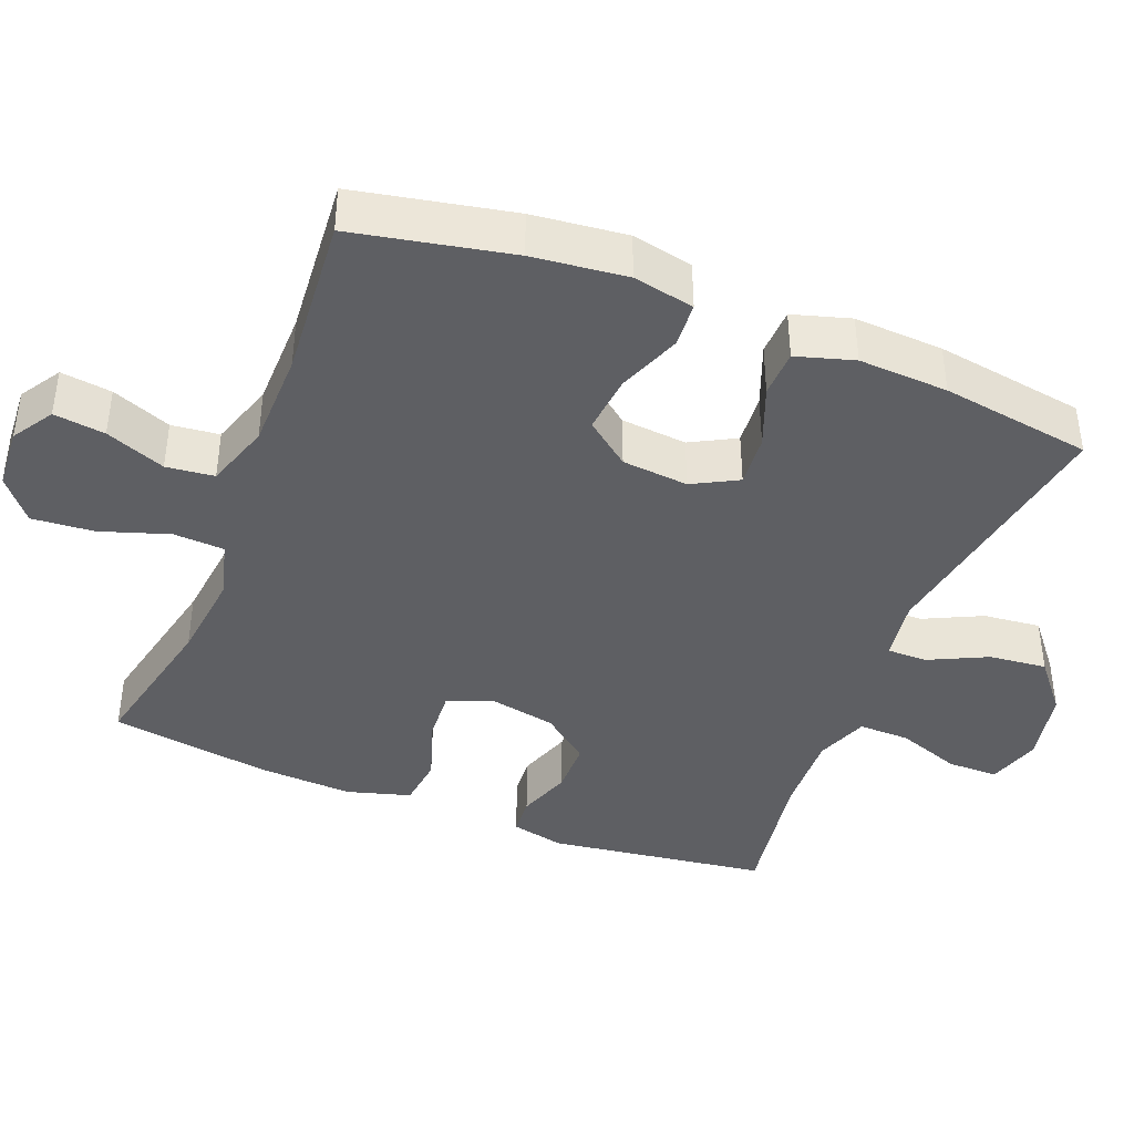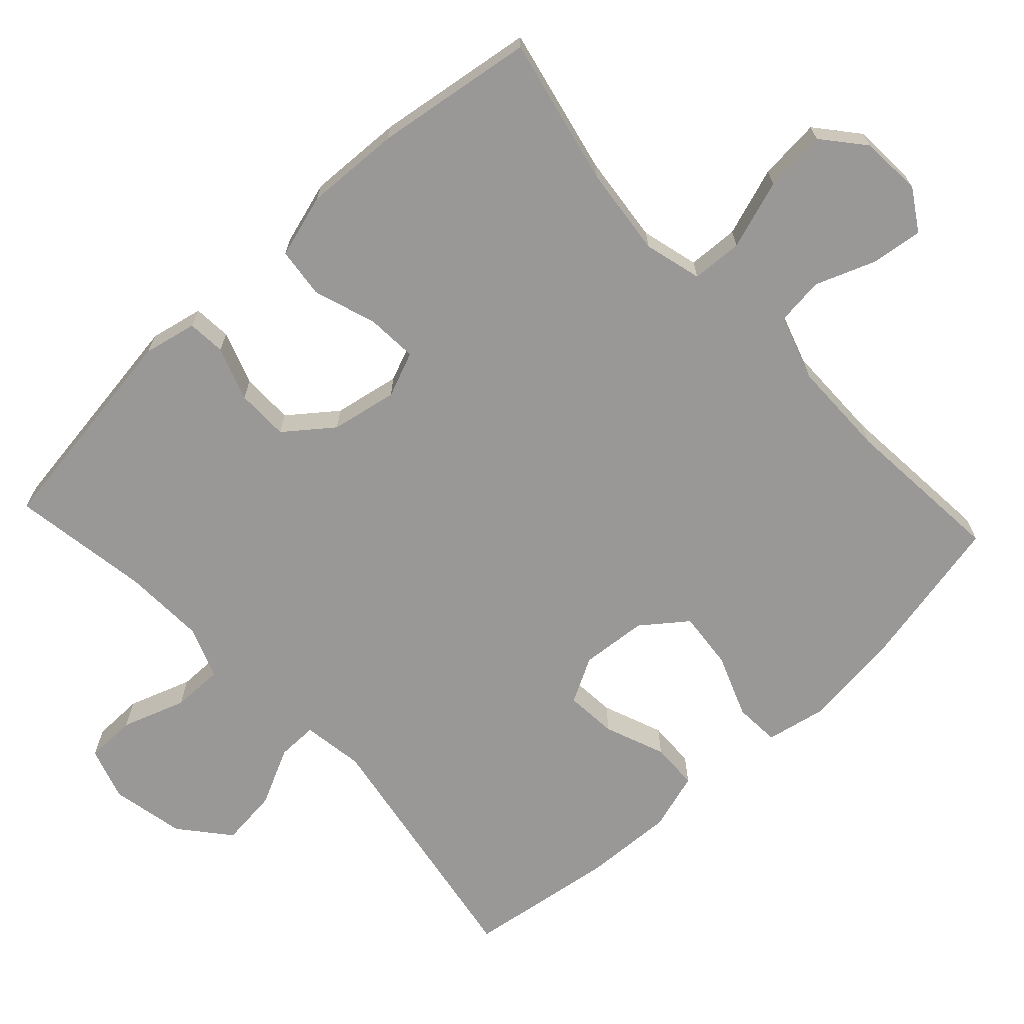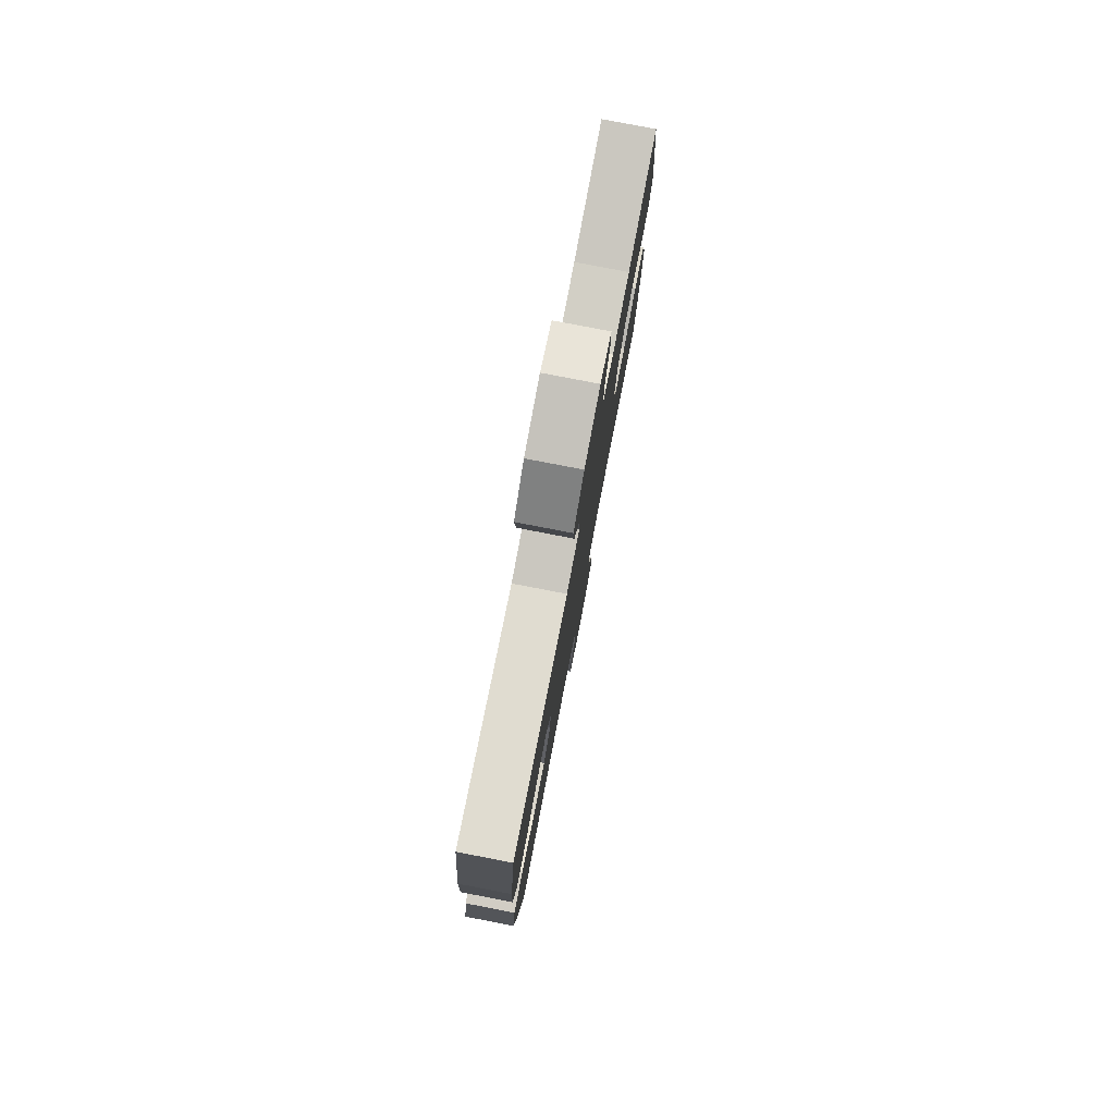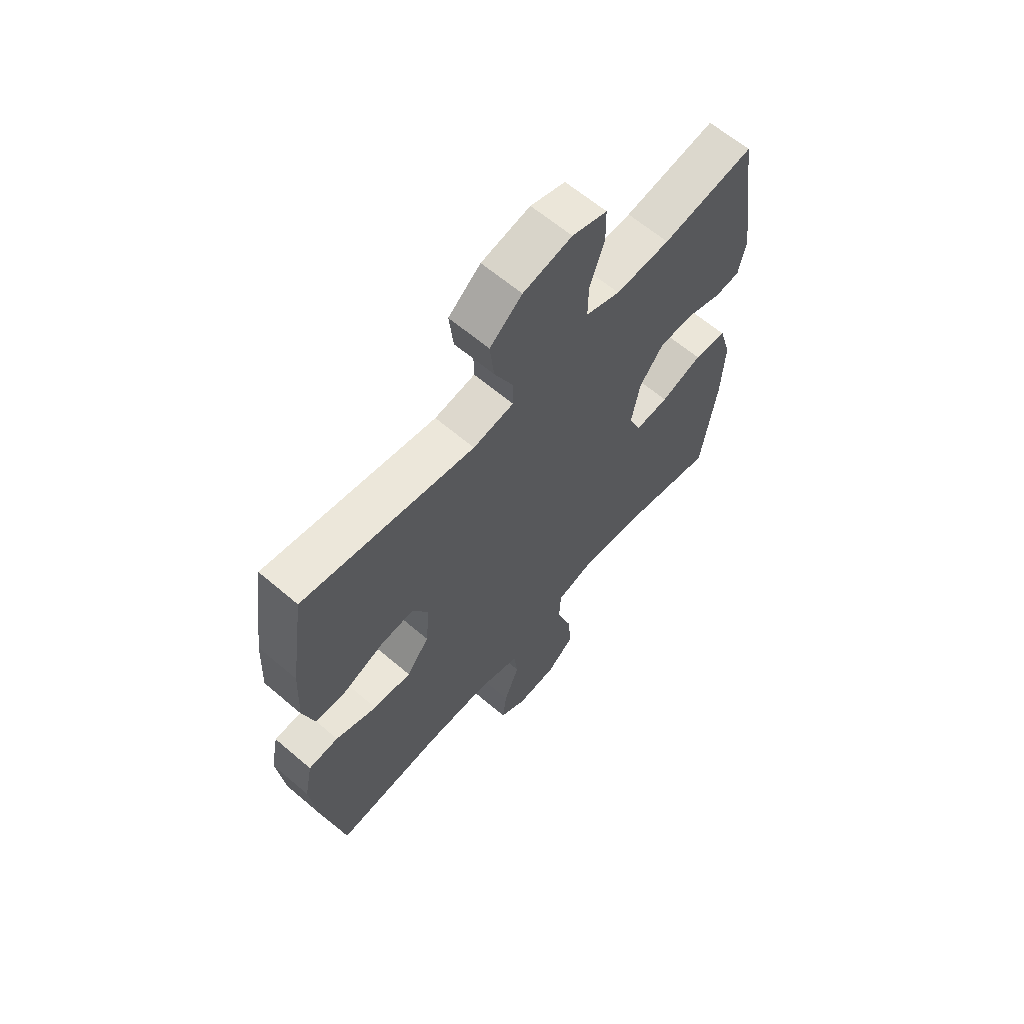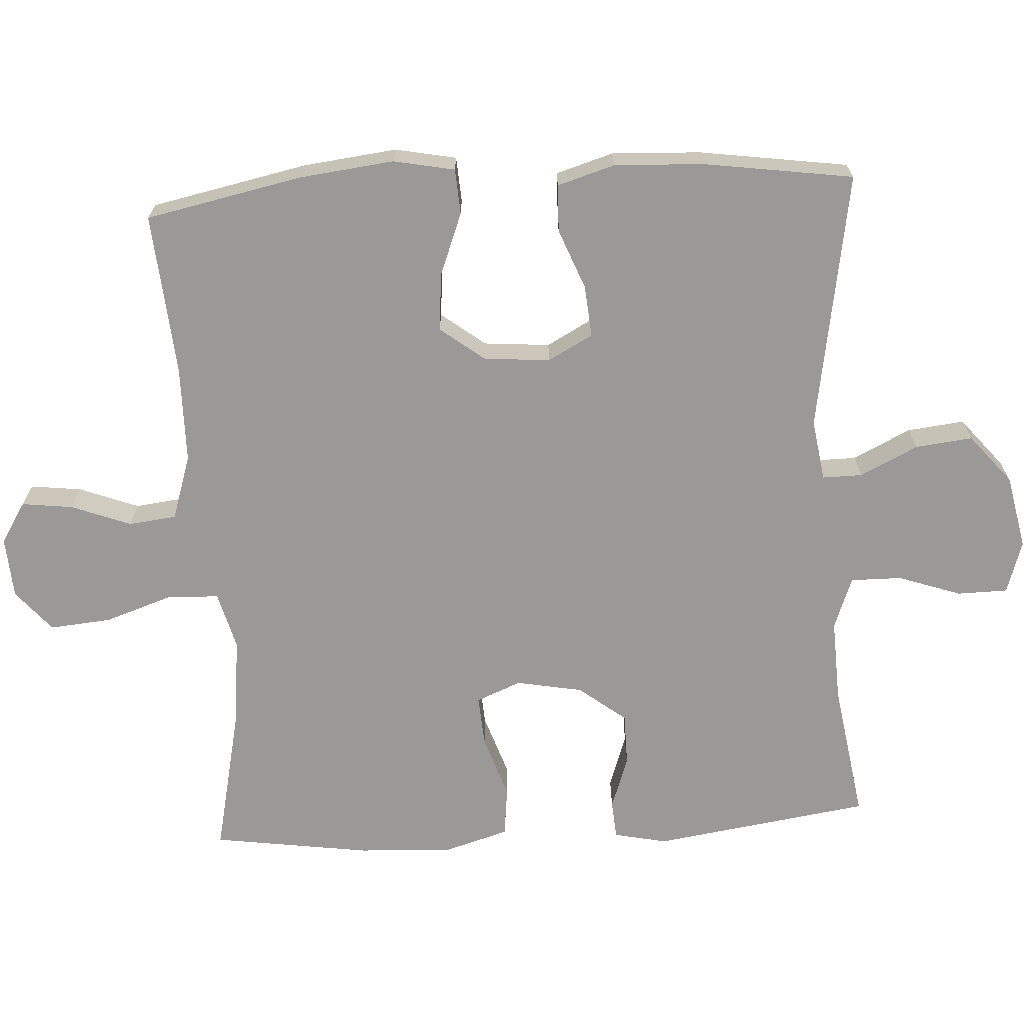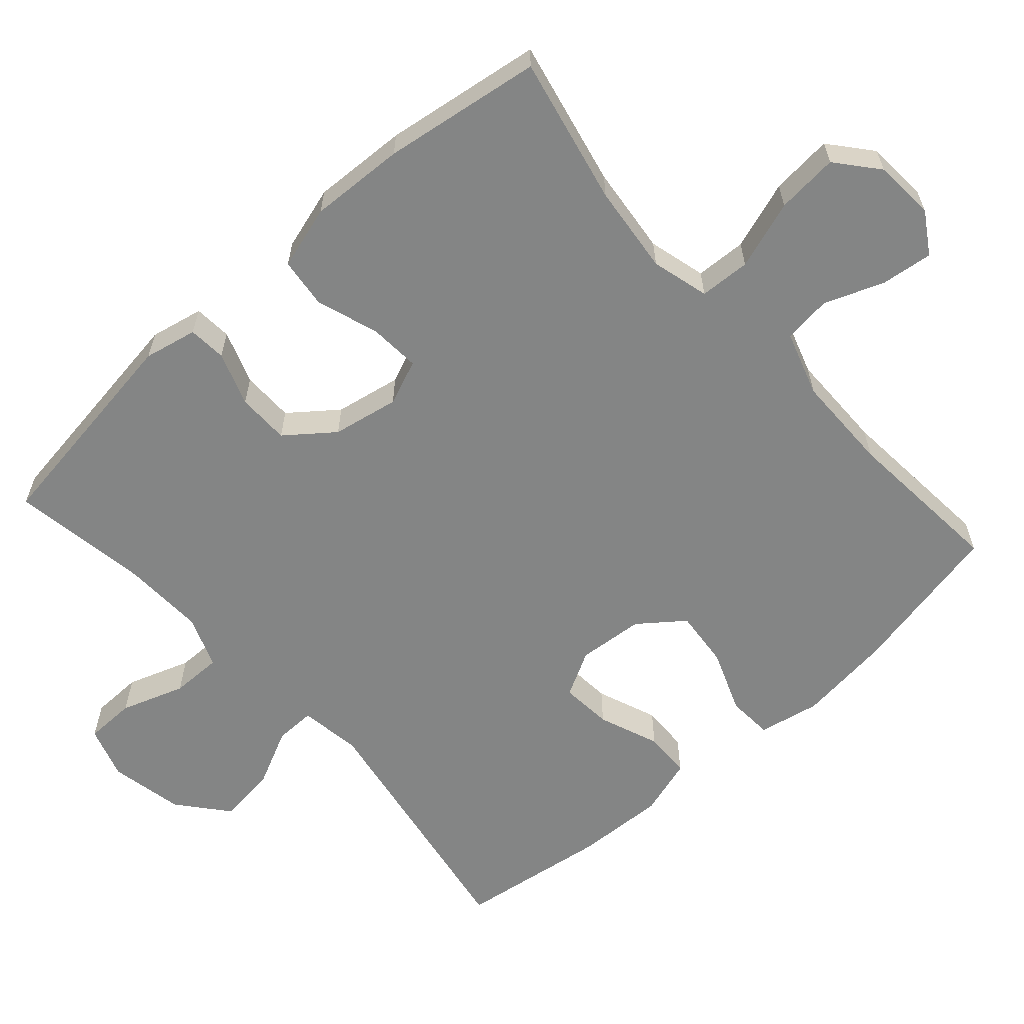
<metadata>
{"format":"obj","ext":"obj","renderer":"f3d","projection":"perspective","resolution":1024,"background":"white","views":[{"elev":-41.4,"azim":-111.7,"up":"+Y"},{"elev":-68.6,"azim":132.9,"up":"+Y"},{"elev":79.5,"azim":-79.1,"up":"+Z"},{"elev":63.4,"azim":-49.3,"up":"+Z"},{"elev":-68.9,"azim":-86.6,"up":"+Y"},{"elev":-61.6,"azim":131.8,"up":"+Y"}]}
</metadata>
<code>
o path6748
v 0.536 0.0375 -0.2763
v 0.5421 0.0375 -0.1421
v 0.5159 0.0375 -0.05297
v 0.4455 0.0375 -0.04477
v 0.357 0.0375 -0.07445
v 0.2858 0.0375 -0.07916
v 0.2601 0.0375 -0.0161
v 0.2777 0.0375 0.07726
v 0.3292 0.0375 0.1434
v 0.4029 0.0375 0.144
v 0.478 0.0375 0.1175
v 0.5316 0.0375 0.1216
v 0.5476 0.0375 0.1963
v 0.5034 0.0375 0.5023
v 0.3086 0.0375 0.4718
v 0.193 0.0375 0.4672
v 0.1198 0.0375 0.4951
v 0.1205 0.0375 0.5668
v 0.1514 0.0375 0.656
v 0.1504 0.0375 0.7267
v 0.07611 0.0375 0.7506
v -0.02774 0.0375 0.7293
v -0.09642 0.0375 0.6723
v -0.08754 0.0375 0.5915
v -0.04812 0.0375 0.5102
v -0.04758 0.0375 0.454
v -0.1339 0.0375 0.441
v -0.4985 0.0375 0.5023
v -0.5294 0.0375 0.2915
v -0.5353 0.0375 0.1658
v -0.511 0.0375 0.08467
v -0.4448 0.0375 0.08243
v -0.3598 0.0375 0.1157
v -0.2873 0.0375 0.1218
v -0.2532 0.0375 0.05843
v -0.2611 0.0375 -0.03463
v -0.3091 0.0375 -0.09706
v -0.3904 0.0375 -0.08936
v -0.4785 0.0375 -0.0552
v -0.5422 0.0375 -0.05904
v -0.5594 0.0375 -0.1452
v -0.5441 0.0375 -0.2777
v -0.4985 0.0375 -0.4994
v -0.2706 0.0375 -0.4805
v -0.1336 0.0375 -0.4819
v -0.04274 0.0375 -0.5115
v -0.0349 0.0375 -0.5788
v -0.06703 0.0375 -0.6628
v -0.07601 0.0375 -0.7349
v -0.01875 0.0375 -0.7711
v 0.06758 0.0375 -0.7654
v 0.1258 0.0375 -0.7167
v 0.1183 0.0375 -0.6297
v 0.08604 0.0375 -0.5331
v 0.08956 0.0375 -0.4617
v 0.1705 0.0375 -0.4402
v 0.2951 0.0375 -0.4539
v 0.5034 0.0375 -0.4994
v 0.536 -0.0375 -0.2763
v 0.5421 -0.0375 -0.1421
v 0.5159 -0.0375 -0.05297
v 0.4455 -0.0375 -0.04477
v 0.357 -0.0375 -0.07445
v 0.2858 -0.0375 -0.07916
v 0.2601 -0.0375 -0.0161
v 0.2777 -0.0375 0.07726
v 0.3292 -0.0375 0.1434
v 0.4029 -0.0375 0.144
v 0.478 -0.0375 0.1175
v 0.5316 -0.0375 0.1216
v 0.5476 -0.0375 0.1963
v 0.5034 -0.0375 0.5023
v 0.3086 -0.0375 0.4718
v 0.193 -0.0375 0.4672
v 0.1198 -0.0375 0.4951
v 0.1205 -0.0375 0.5668
v 0.1514 -0.0375 0.656
v 0.1504 -0.0375 0.7267
v 0.07611 -0.0375 0.7506
v -0.02774 -0.0375 0.7293
v -0.09642 -0.0375 0.6723
v -0.08754 -0.0375 0.5915
v -0.04812 -0.0375 0.5102
v -0.04758 -0.0375 0.454
v -0.1339 -0.0375 0.441
v -0.4985 -0.0375 0.5023
v -0.5294 -0.0375 0.2915
v -0.5353 -0.0375 0.1658
v -0.511 -0.0375 0.08467
v -0.4448 -0.0375 0.08243
v -0.3598 -0.0375 0.1157
v -0.2873 -0.0375 0.1218
v -0.2532 -0.0375 0.05843
v -0.2611 -0.0375 -0.03463
v -0.3091 -0.0375 -0.09706
v -0.3904 -0.0375 -0.08936
v -0.4785 -0.0375 -0.0552
v -0.5422 -0.0375 -0.05904
v -0.5594 -0.0375 -0.1452
v -0.5441 -0.0375 -0.2777
v -0.4985 -0.0375 -0.4994
v -0.2706 -0.0375 -0.4805
v -0.1336 -0.0375 -0.4819
v -0.04274 -0.0375 -0.5115
v -0.0349 -0.0375 -0.5788
v -0.06703 -0.0375 -0.6628
v -0.07601 -0.0375 -0.7349
v -0.01875 -0.0375 -0.7711
v 0.06758 -0.0375 -0.7654
v 0.1258 -0.0375 -0.7167
v 0.1183 -0.0375 -0.6297
v 0.08604 -0.0375 -0.5331
v 0.08956 -0.0375 -0.4617
v 0.1705 -0.0375 -0.4402
v 0.2951 -0.0375 -0.4539
v 0.5034 -0.0375 -0.4994
v 0.1504 0.0375 0.7267
v 0.1504 0.0375 0.7267
v 0.07611 0.0375 0.7506
v -0.02774 0.0375 0.7293
v -0.09642 0.0375 0.6723
v 0.1514 0.0375 0.656
v -0.08754 0.0375 0.5915
v 0.1205 0.0375 0.5668
v -0.04812 0.0375 0.5102
v 0.1198 0.0375 0.4951
v 0.1198 0.0375 0.4951
v -0.04758 0.0375 0.454
v -0.04758 0.0375 0.454
v 0.193 0.0375 0.4672
v 0.5034 0.0375 0.5023
v 0.5034 0.0375 0.5023
v 0.3086 0.0375 0.4718
v -0.1339 0.0375 0.441
v -0.4985 0.0375 0.5023
v -0.4985 0.0375 0.5023
v -0.5294 0.0375 0.2915
v 0.5476 0.0375 0.1963
v -0.5353 0.0375 0.1658
v 0.5316 0.0375 0.1216
v 0.5316 0.0375 0.1216
v 0.3292 0.0375 0.1434
v 0.4029 0.0375 0.144
v -0.3598 0.0375 0.1157
v -0.2873 0.0375 0.1218
v -0.2873 0.0375 0.1218
v -0.511 0.0375 0.08467
v -0.511 0.0375 0.08467
v 0.478 0.0375 0.1175
v 0.2777 0.0375 0.07726
v -0.2532 0.0375 0.05843
v -0.4448 0.0375 0.08243
v 0.2601 0.0375 -0.0161
v -0.2611 0.0375 -0.03463
v 0.2858 0.0375 -0.07916
v 0.2858 0.0375 -0.07916
v -0.3091 0.0375 -0.09706
v 0.5159 0.0375 -0.05297
v 0.5159 0.0375 -0.05297
v 0.4455 0.0375 -0.04477
v 0.357 0.0375 -0.07445
v 0.5421 0.0375 -0.1421
v -0.3904 0.0375 -0.08936
v -0.4785 0.0375 -0.0552
v -0.5422 0.0375 -0.05904
v -0.5422 0.0375 -0.05904
v -0.5594 0.0375 -0.1452
v 0.536 0.0375 -0.2763
v -0.5441 0.0375 -0.2777
v 0.1705 0.0375 -0.4402
v 0.2951 0.0375 -0.4539
v 0.08956 0.0375 -0.4617
v 0.08956 0.0375 -0.4617
v 0.08604 0.0375 -0.5331
v 0.5034 0.0375 -0.4994
v 0.5034 0.0375 -0.4994
v -0.2706 0.0375 -0.4805
v -0.1336 0.0375 -0.4819
v -0.4985 0.0375 -0.4994
v -0.4985 0.0375 -0.4994
v -0.04274 0.0375 -0.5115
v -0.04274 0.0375 -0.5115
v -0.0349 0.0375 -0.5788
v 0.1183 0.0375 -0.6297
v -0.06703 0.0375 -0.6628
v 0.1258 0.0375 -0.7167
v -0.07601 0.0375 -0.7349
v -0.07601 0.0375 -0.7349
v 0.06758 0.0375 -0.7654
v -0.01875 0.0375 -0.7711
v 0.1504 -0.0375 0.7267
v 0.1504 -0.0375 0.7267
v 0.07611 -0.0375 0.7506
v -0.02774 -0.0375 0.7293
v -0.09642 -0.0375 0.6723
v 0.1514 -0.0375 0.656
v -0.08754 -0.0375 0.5915
v 0.1205 -0.0375 0.5668
v -0.04812 -0.0375 0.5102
v 0.1198 -0.0375 0.4951
v 0.1198 -0.0375 0.4951
v -0.04758 -0.0375 0.454
v -0.04758 -0.0375 0.454
v 0.193 -0.0375 0.4672
v 0.5034 -0.0375 0.5023
v 0.5034 -0.0375 0.5023
v 0.3086 -0.0375 0.4718
v -0.1339 -0.0375 0.441
v -0.4985 -0.0375 0.5023
v -0.4985 -0.0375 0.5023
v -0.5294 -0.0375 0.2915
v 0.5476 -0.0375 0.1963
v -0.5353 -0.0375 0.1658
v 0.5316 -0.0375 0.1216
v 0.5316 -0.0375 0.1216
v 0.3292 -0.0375 0.1434
v 0.4029 -0.0375 0.144
v -0.3598 -0.0375 0.1157
v -0.2873 -0.0375 0.1218
v -0.2873 -0.0375 0.1218
v -0.511 -0.0375 0.08467
v -0.511 -0.0375 0.08467
v 0.478 -0.0375 0.1175
v 0.2777 -0.0375 0.07726
v -0.2532 -0.0375 0.05843
v -0.4448 -0.0375 0.08243
v 0.2601 -0.0375 -0.0161
v -0.2611 -0.0375 -0.03463
v 0.2858 -0.0375 -0.07916
v 0.2858 -0.0375 -0.07916
v -0.3091 -0.0375 -0.09706
v 0.5159 -0.0375 -0.05297
v 0.5159 -0.0375 -0.05297
v 0.4455 -0.0375 -0.04477
v 0.357 -0.0375 -0.07445
v 0.5421 -0.0375 -0.1421
v -0.3904 -0.0375 -0.08936
v -0.4785 -0.0375 -0.0552
v -0.5422 -0.0375 -0.05904
v -0.5422 -0.0375 -0.05904
v -0.5594 -0.0375 -0.1452
v 0.536 -0.0375 -0.2763
v -0.5441 -0.0375 -0.2777
v 0.1705 -0.0375 -0.4402
v 0.2951 -0.0375 -0.4539
v 0.08956 -0.0375 -0.4617
v 0.08956 -0.0375 -0.4617
v 0.08604 -0.0375 -0.5331
v 0.5034 -0.0375 -0.4994
v 0.5034 -0.0375 -0.4994
v -0.2706 -0.0375 -0.4805
v -0.1336 -0.0375 -0.4819
v -0.4985 -0.0375 -0.4994
v -0.4985 -0.0375 -0.4994
v -0.04274 -0.0375 -0.5115
v -0.04274 -0.0375 -0.5115
v -0.0349 -0.0375 -0.5788
v 0.1183 -0.0375 -0.6297
v -0.06703 -0.0375 -0.6628
v 0.1258 -0.0375 -0.7167
v -0.07601 -0.0375 -0.7349
v -0.07601 -0.0375 -0.7349
v 0.06758 -0.0375 -0.7654
v -0.01875 -0.0375 -0.7711
f 197 194 195
f 264 263 259
f 219 202 208
f 218 211 213
f 251 243 253
f 244 229 246
f 257 248 255
f 228 227 225
f 229 245 235
f 207 212 205
f 204 224 216
f 246 229 228
f 227 224 225
f 258 263 260
f 252 246 228
f 198 196 194
f 232 234 236
f 237 238 241
f 255 246 252
f 259 258 257
f 251 231 243
f 229 227 228
f 252 228 231
f 212 223 214
f 193 196 191
f 245 229 244
f 243 231 237
f 261 264 259
f 202 204 200
f 194 196 193
f 207 217 212
f 249 242 245
f 236 235 242
f 224 202 225
f 212 217 223
f 243 237 241
f 219 211 218
f 202 200 199
f 263 258 259
f 226 213 221
f 211 208 209
f 198 194 197
f 200 198 199
f 242 235 245
f 211 219 208
f 248 257 258
f 218 213 226
f 252 231 251
f 216 217 207
f 199 198 197
f 202 224 204
f 204 216 207
f 248 246 255
f 225 202 219
f 241 238 239
f 235 236 234
f 118 21 79 192
f 21 22 80 79
f 22 23 81 80
f 19 20 78 77
f 23 24 82 81
f 18 19 77 76
f 24 25 83 82
f 127 18 76 201
f 25 129 203 83
f 16 17 75 74
f 132 15 73 206
f 15 16 74 73
f 27 136 210 85
f 26 27 85 84
f 28 29 87 86
f 13 14 72 71
f 29 30 88 87
f 141 13 71 215
f 9 10 68 67
f 33 146 220 91
f 30 148 222 88
f 11 12 70 69
f 10 11 69 68
f 8 9 67 66
f 34 35 93 92
f 32 33 91 90
f 31 32 90 89
f 7 8 66 65
f 35 36 94 93
f 156 7 65 230
f 36 37 95 94
f 159 4 62 233
f 4 5 63 62
f 2 3 61 60
f 38 39 97 96
f 39 166 240 97
f 40 41 99 98
f 5 6 64 63
f 37 38 96 95
f 1 2 60 59
f 41 42 100 99
f 56 57 115 114
f 173 56 114 247
f 54 55 113 112
f 176 1 59 250
f 57 58 116 115
f 44 45 103 102
f 180 44 102 254
f 42 43 101 100
f 45 182 256 103
f 46 47 105 104
f 53 54 112 111
f 47 48 106 105
f 52 53 111 110
f 48 188 262 106
f 51 52 110 109
f 50 51 109 108
f 49 50 108 107
f 123 121 120
f 190 185 189
f 145 134 128
f 144 139 137
f 177 179 169
f 170 172 155
f 183 181 174
f 154 151 153
f 155 161 171
f 133 131 138
f 130 142 150
f 172 154 155
f 153 151 150
f 184 186 189
f 178 154 172
f 124 120 122
f 158 162 160
f 163 167 164
f 181 178 172
f 185 183 184
f 177 169 157
f 155 154 153
f 178 157 154
f 138 140 149
f 119 117 122
f 171 170 155
f 169 163 157
f 187 185 190
f 128 126 130
f 120 119 122
f 133 138 143
f 175 171 168
f 162 168 161
f 150 151 128
f 138 149 143
f 169 167 163
f 145 144 137
f 128 125 126
f 189 185 184
f 152 147 139
f 137 135 134
f 124 123 120
f 126 125 124
f 168 171 161
f 137 134 145
f 174 184 183
f 144 152 139
f 178 177 157
f 142 133 143
f 125 123 124
f 128 130 150
f 130 133 142
f 174 181 172
f 151 145 128
f 167 165 164
f 161 160 162

</code>
